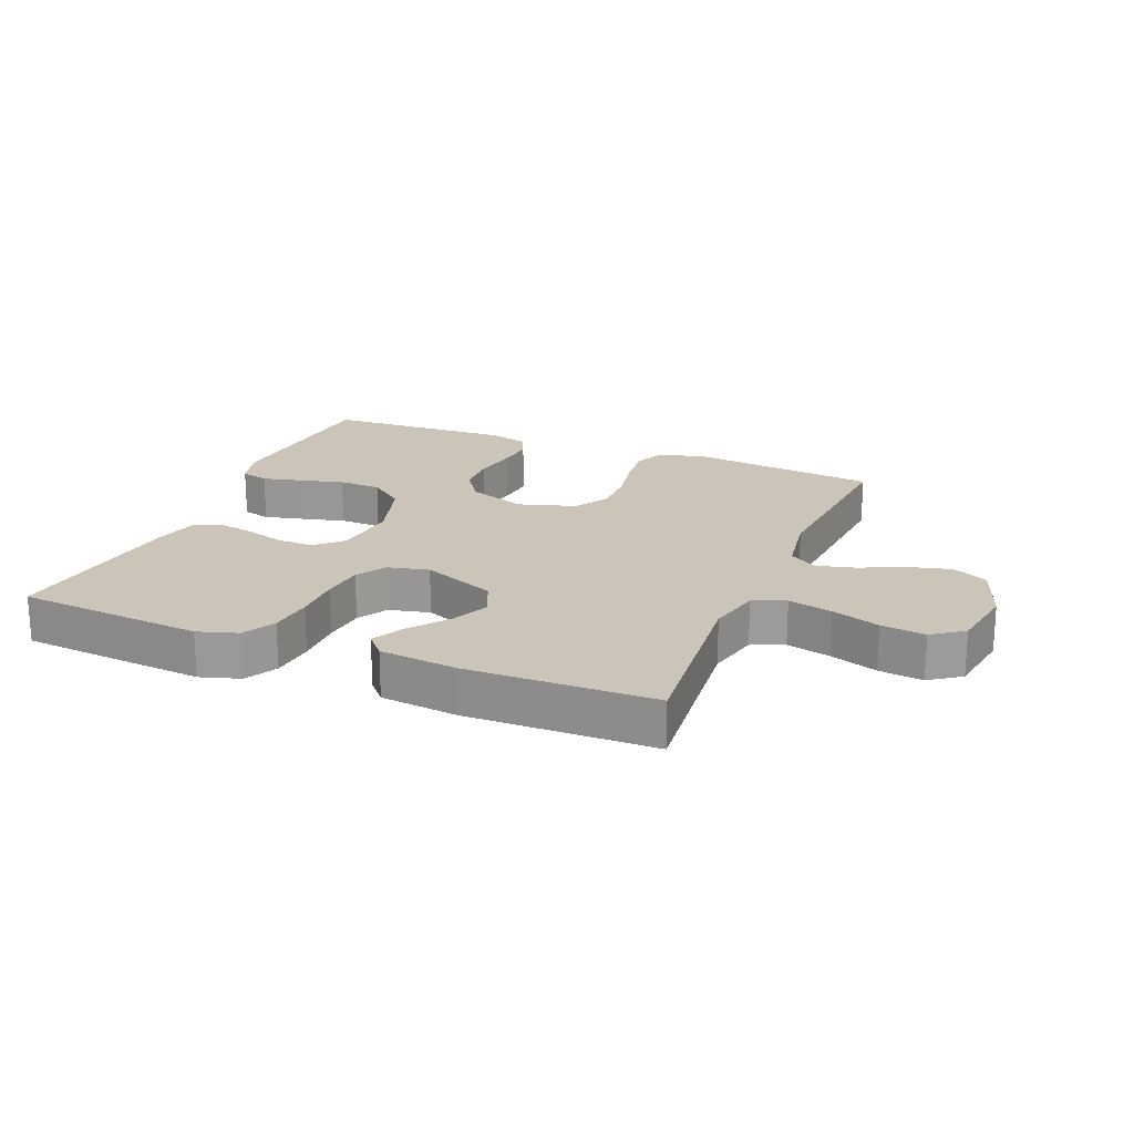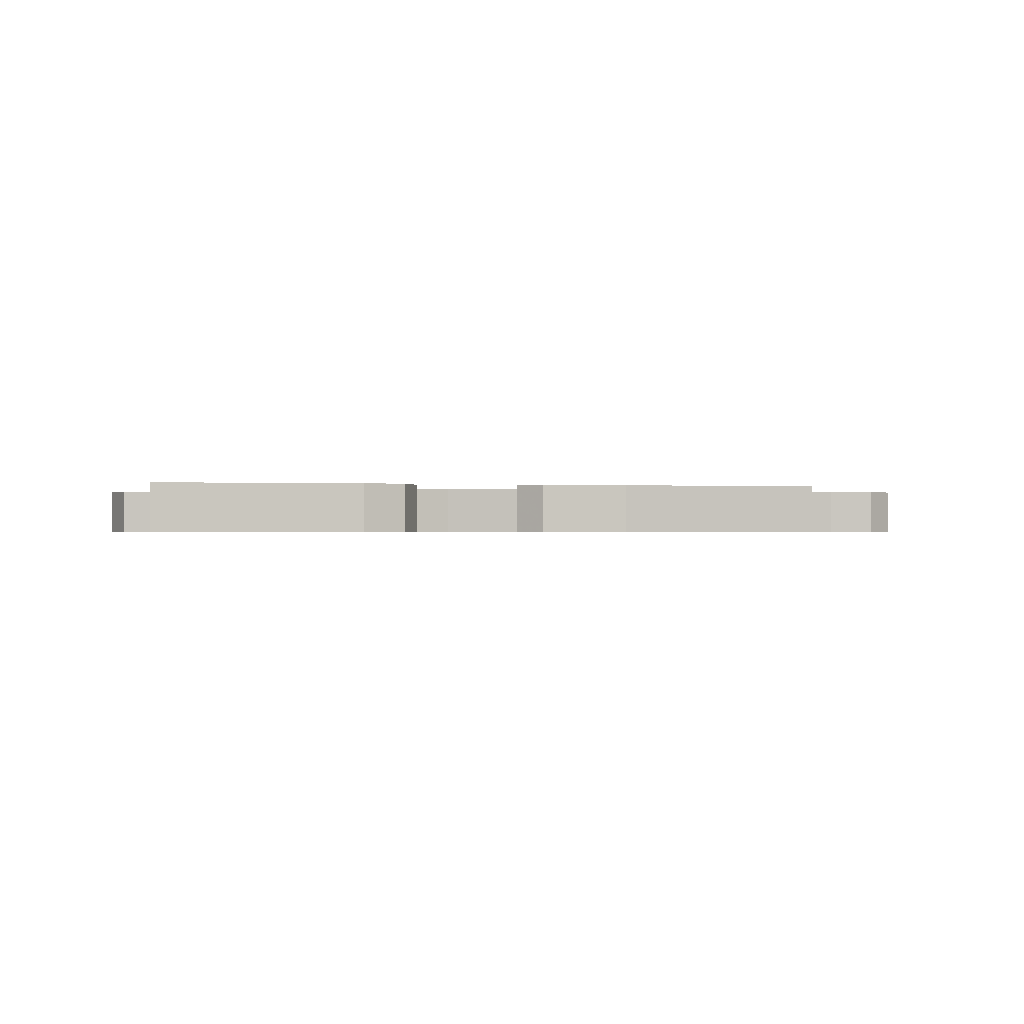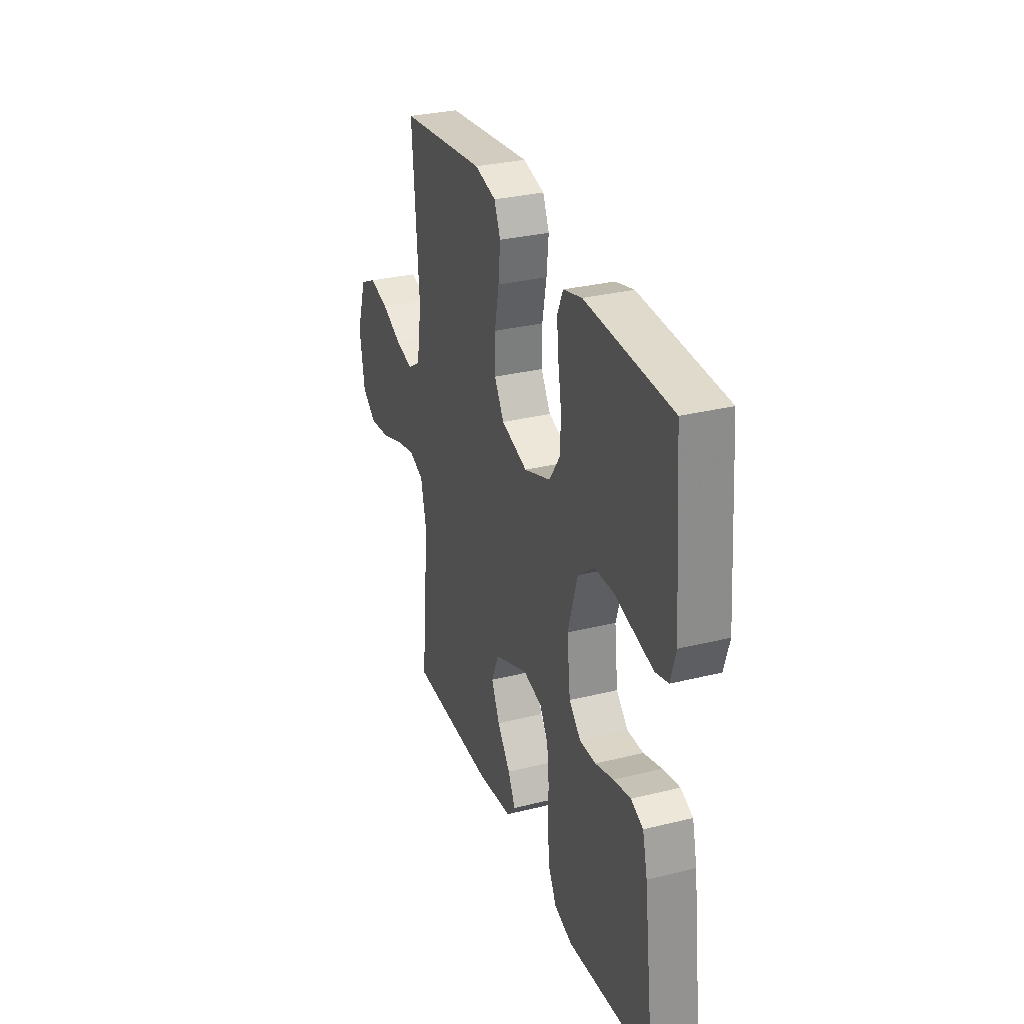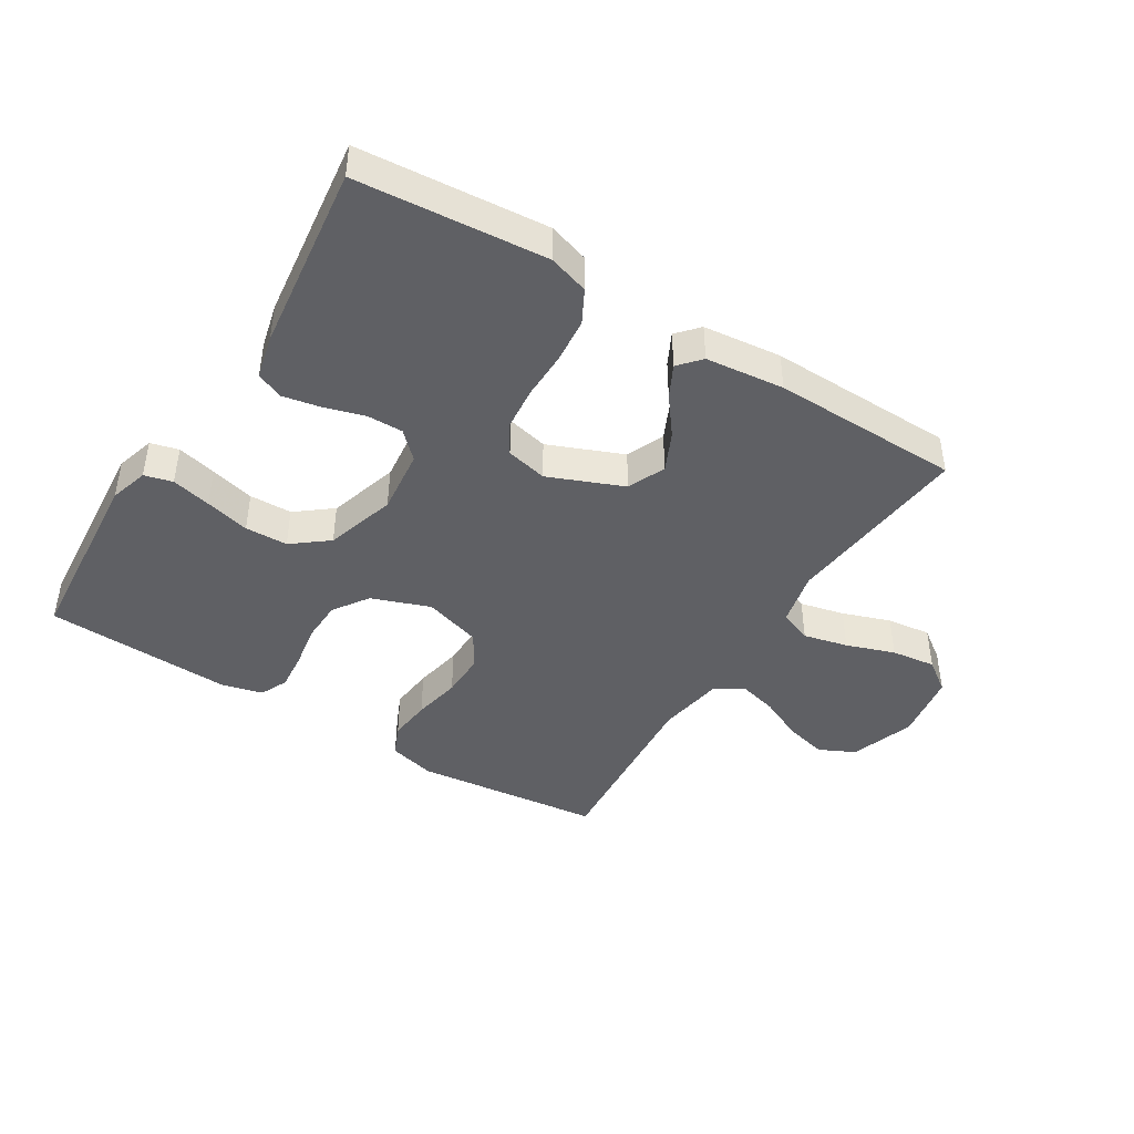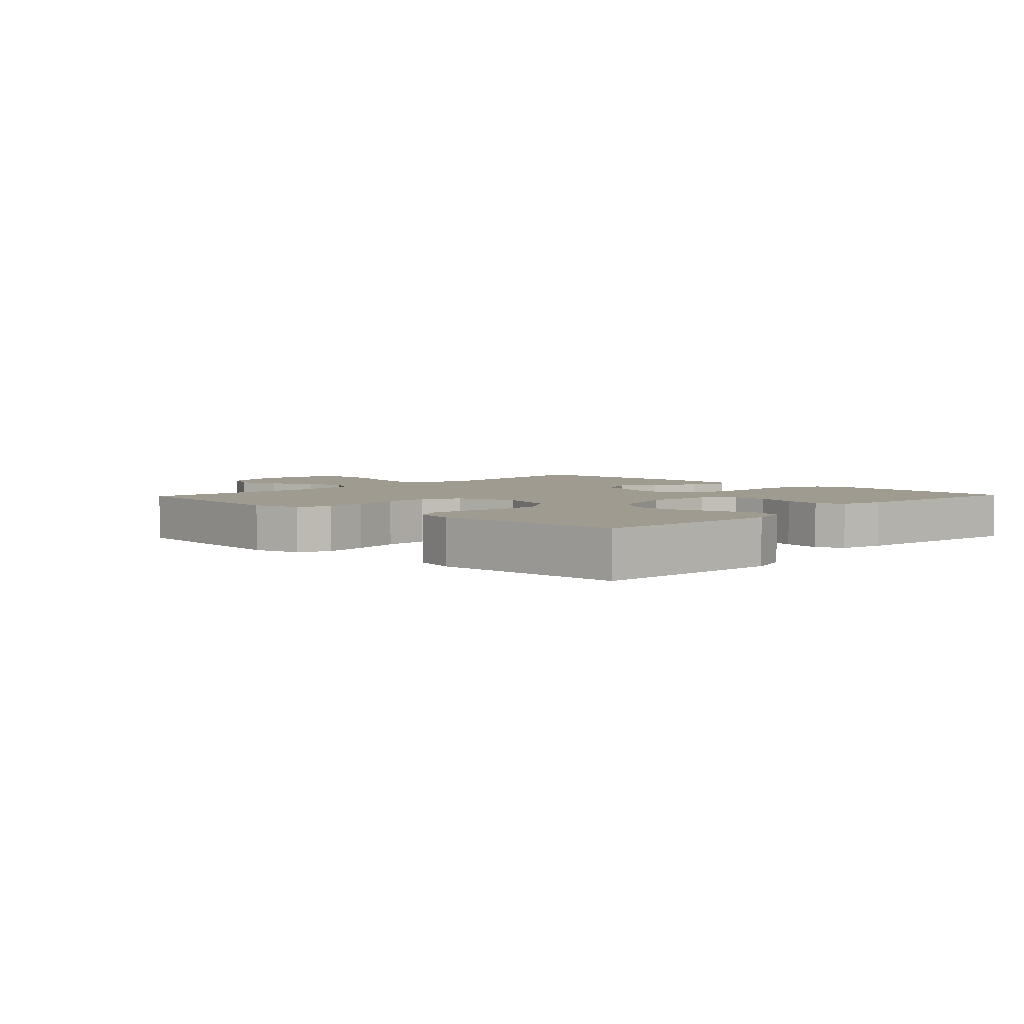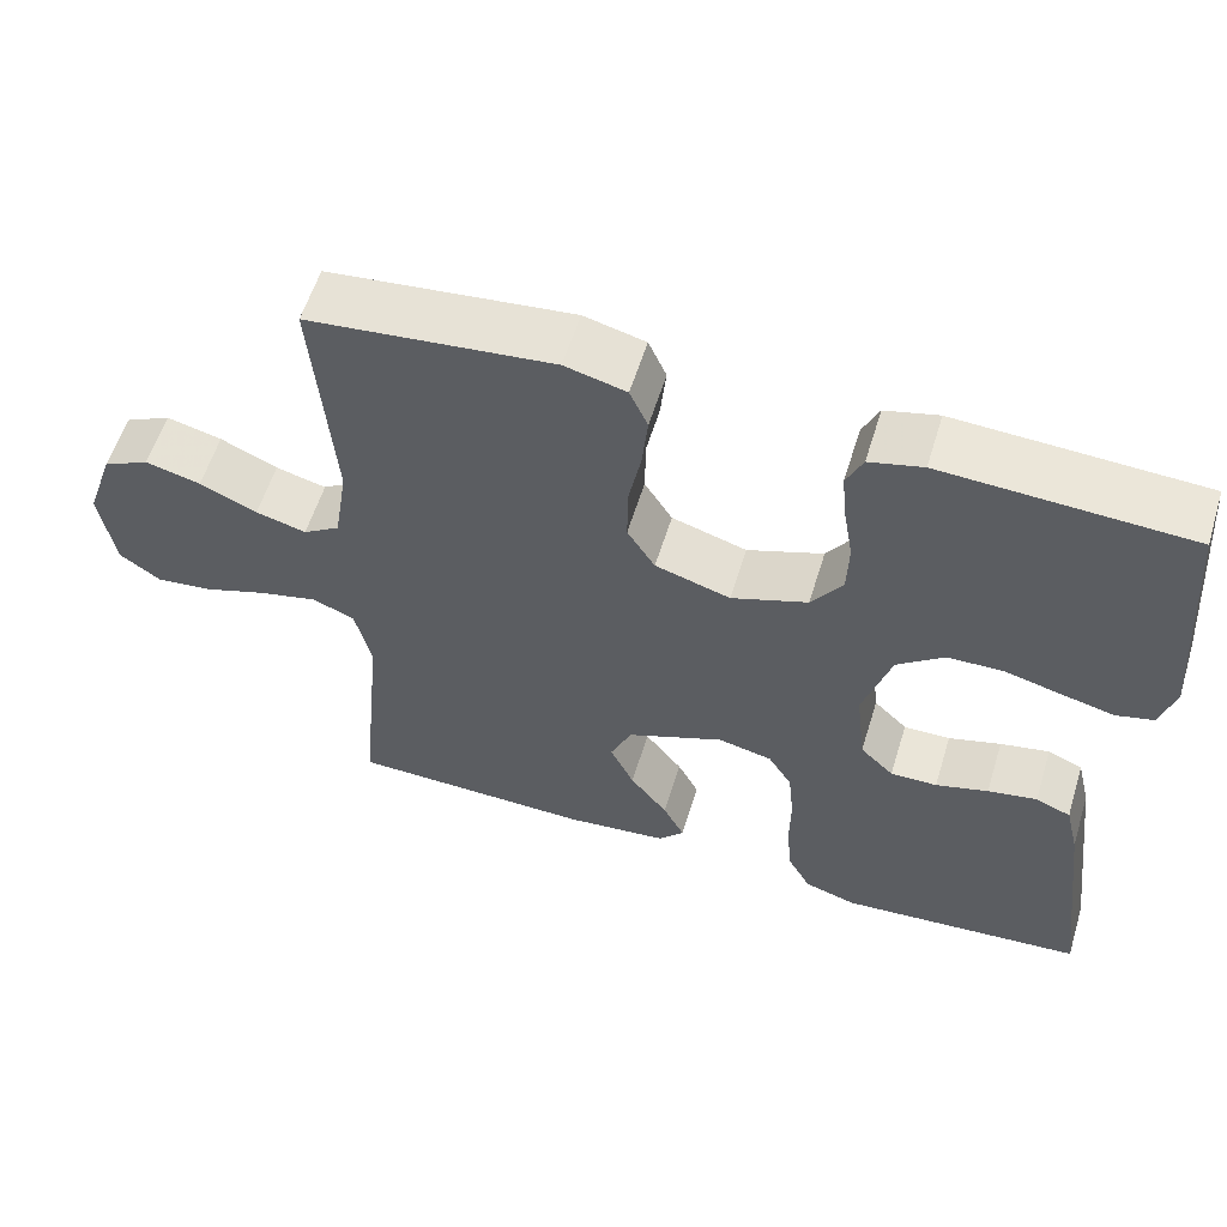
<metadata>
{"format":"obj","ext":"obj","renderer":"f3d","projection":"perspective","resolution":1024,"background":"white","views":[{"elev":20.3,"azim":-157.8,"up":"+Y"},{"elev":-0.6,"azim":165.8,"up":"+Y"},{"elev":30.6,"azim":70.3,"up":"+Z"},{"elev":-43.6,"azim":148.1,"up":"+Y"},{"elev":4.0,"azim":43.5,"up":"+Y"},{"elev":58.1,"azim":17.1,"up":"+Z"}]}
</metadata>
<code>
v -0.5 0.07 0.5
v -0.2 0.07 0.534
v -0.125 0.07 0.515
v -0.103 0.07 0.465
v -0.11 0.07 0.396
v -0.125 0.07 0.319
v -0.126 0.07 0.247
v -0.092 0.07 0.192
v 0 0.07 0.164
v 0.093 0.07 0.198
v 0.131 0.07 0.254
v 0.133 0.07 0.321
v 0.121 0.07 0.391
v 0.115 0.07 0.452
v 0.135 0.07 0.496
v 0.2 0.07 0.513
v 0.5 0.07 0.5
v 0.524 0.07 0.2
v 0.506 0.07 0.138
v 0.461 0.07 0.126
v 0.398 0.07 0.141
v 0.327 0.07 0.159
v 0.259 0.07 0.157
v 0.202 0.07 0.112
v 0.168 0.07 0
v 0.18 0.07 -0.104
v 0.221 0.07 -0.144
v 0.278 0.07 -0.143
v 0.342 0.07 -0.124
v 0.402 0.07 -0.112
v 0.445 0.07 -0.13
v 0.462 0.07 -0.2
v 0.5 0.07 -0.5
v 0.2 0.07 -0.526
v 0.136 0.07 -0.506
v 0.108 0.07 -0.454
v 0.101 0.07 -0.383
v 0.102 0.07 -0.306
v 0.095 0.07 -0.237
v 0.066 0.07 -0.189
v 0 0.07 -0.174
v -0.119 0.07 -0.223
v -0.145 0.07 -0.283
v -0.116 0.07 -0.345
v -0.07 0.07 -0.405
v -0.044 0.07 -0.456
v -0.075 0.07 -0.491
v -0.2 0.07 -0.505
v -0.5 0.07 -0.5
v -0.471 0.07 -0.2
v -0.491 0.07 -0.114
v -0.543 0.07 -0.093
v -0.614 0.07 -0.11
v -0.691 0.07 -0.137
v -0.762 0.07 -0.146
v -0.812 0.07 -0.11
v -0.83 0.07 0
v -0.795 0.07 0.102
v -0.738 0.07 0.13
v -0.67 0.07 0.113
v -0.6 0.07 0.081
v -0.538 0.07 0.065
v -0.493 0.07 0.094
v -0.476 0.07 0.2
v -0.5 0 0.5
v -0.2 0 0.534
v -0.125 0 0.515
v -0.103 0 0.465
v -0.11 0 0.396
v -0.125 0 0.319
v -0.126 0 0.247
v -0.092 0 0.192
v 0 0 0.164
v 0.093 0 0.198
v 0.131 0 0.254
v 0.133 0 0.321
v 0.121 0 0.391
v 0.115 0 0.452
v 0.135 0 0.496
v 0.2 0 0.513
v 0.5 0 0.5
v 0.524 0 0.2
v 0.506 0 0.138
v 0.461 0 0.126
v 0.398 0 0.141
v 0.327 0 0.159
v 0.259 0 0.157
v 0.202 0 0.112
v 0.168 0 0
v 0.18 0 -0.104
v 0.221 0 -0.144
v 0.278 0 -0.143
v 0.342 0 -0.124
v 0.402 0 -0.112
v 0.445 0 -0.13
v 0.462 0 -0.2
v 0.5 0 -0.5
v 0.2 0 -0.526
v 0.136 0 -0.506
v 0.108 0 -0.454
v 0.101 0 -0.383
v 0.102 0 -0.306
v 0.095 0 -0.237
v 0.066 0 -0.189
v 0 0 -0.174
v -0.119 0 -0.223
v -0.145 0 -0.283
v -0.116 0 -0.345
v -0.07 0 -0.405
v -0.044 0 -0.456
v -0.075 0 -0.491
v -0.2 0 -0.505
v -0.5 0 -0.5
v -0.471 0 -0.2
v -0.491 0 -0.114
v -0.543 0 -0.093
v -0.614 0 -0.11
v -0.691 0 -0.137
v -0.762 0 -0.146
v -0.812 0 -0.11
v -0.83 0 0
v -0.795 0 0.102
v -0.738 0 0.13
v -0.67 0 0.113
v -0.6 0 0.081
v -0.538 0 0.065
v -0.493 0 0.094
v -0.476 0 0.2
f 58 59 60 61
f 58 61 62
f 57 58 62
f 56 57 62
f 53 54 55 56
f 52 53 56 62
f 51 52 62 63
f 47 48 49 50
f 44 45 46 47
f 43 44 47 50
f 42 43 50 51
f 35 36 37 38
f 35 38 39
f 34 35 39
f 33 34 39
f 32 33 39 40
f 28 29 30 31
f 28 31 32 40
f 19 20 21 22
f 17 18 19 22
f 17 22 23
f 16 17 23 24
f 12 13 14 15
f 12 15 16 24
f 3 4 5 6
f 3 6 7
f 64 1 2 3
f 64 3 7
f 63 64 7 8
f 41 42 51 63
f 41 63 8 9
f 27 28 40 41
f 26 27 41
f 25 26 41 9
f 11 12 24 25
f 10 11 25
f 9 10 25
f 125 124 123 122
f 126 125 122
f 126 122 121
f 126 121 120
f 120 119 118 117
f 126 120 117 116
f 127 126 116 115
f 114 113 112 111
f 111 110 109 108
f 114 111 108 107
f 115 114 107 106
f 102 101 100 99
f 103 102 99
f 103 99 98
f 103 98 97
f 104 103 97 96
f 95 94 93 92
f 104 96 95 92
f 86 85 84 83
f 86 83 82 81
f 87 86 81
f 88 87 81 80
f 79 78 77 76
f 88 80 79 76
f 70 69 68 67
f 71 70 67
f 67 66 65 128
f 71 67 128
f 72 71 128 127
f 127 115 106 105
f 73 72 127 105
f 105 104 92 91
f 105 91 90
f 73 105 90 89
f 89 88 76 75
f 89 75 74
f 89 74 73
f 1 65 66 2
f 2 66 67 3
f 3 67 68 4
f 4 68 69 5
f 5 69 70 6
f 6 70 71 7
f 7 71 72 8
f 8 72 73 9
f 9 73 74 10
f 10 74 75 11
f 11 75 76 12
f 12 76 77 13
f 13 77 78 14
f 14 78 79 15
f 15 79 80 16
f 16 80 81 17
f 17 81 82 18
f 18 82 83 19
f 19 83 84 20
f 20 84 85 21
f 21 85 86 22
f 22 86 87 23
f 23 87 88 24
f 24 88 89 25
f 25 89 90 26
f 26 90 91 27
f 27 91 92 28
f 28 92 93 29
f 29 93 94 30
f 30 94 95 31
f 31 95 96 32
f 32 96 97 33
f 33 97 98 34
f 34 98 99 35
f 35 99 100 36
f 36 100 101 37
f 37 101 102 38
f 38 102 103 39
f 39 103 104 40
f 40 104 105 41
f 41 105 106 42
f 42 106 107 43
f 43 107 108 44
f 44 108 109 45
f 45 109 110 46
f 46 110 111 47
f 47 111 112 48
f 48 112 113 49
f 49 113 114 50
f 50 114 115 51
f 51 115 116 52
f 52 116 117 53
f 53 117 118 54
f 54 118 119 55
f 55 119 120 56
f 56 120 121 57
f 57 121 122 58
f 58 122 123 59
f 59 123 124 60
f 60 124 125 61
f 61 125 126 62
f 62 126 127 63
f 63 127 128 64
f 64 128 65 1

</code>
